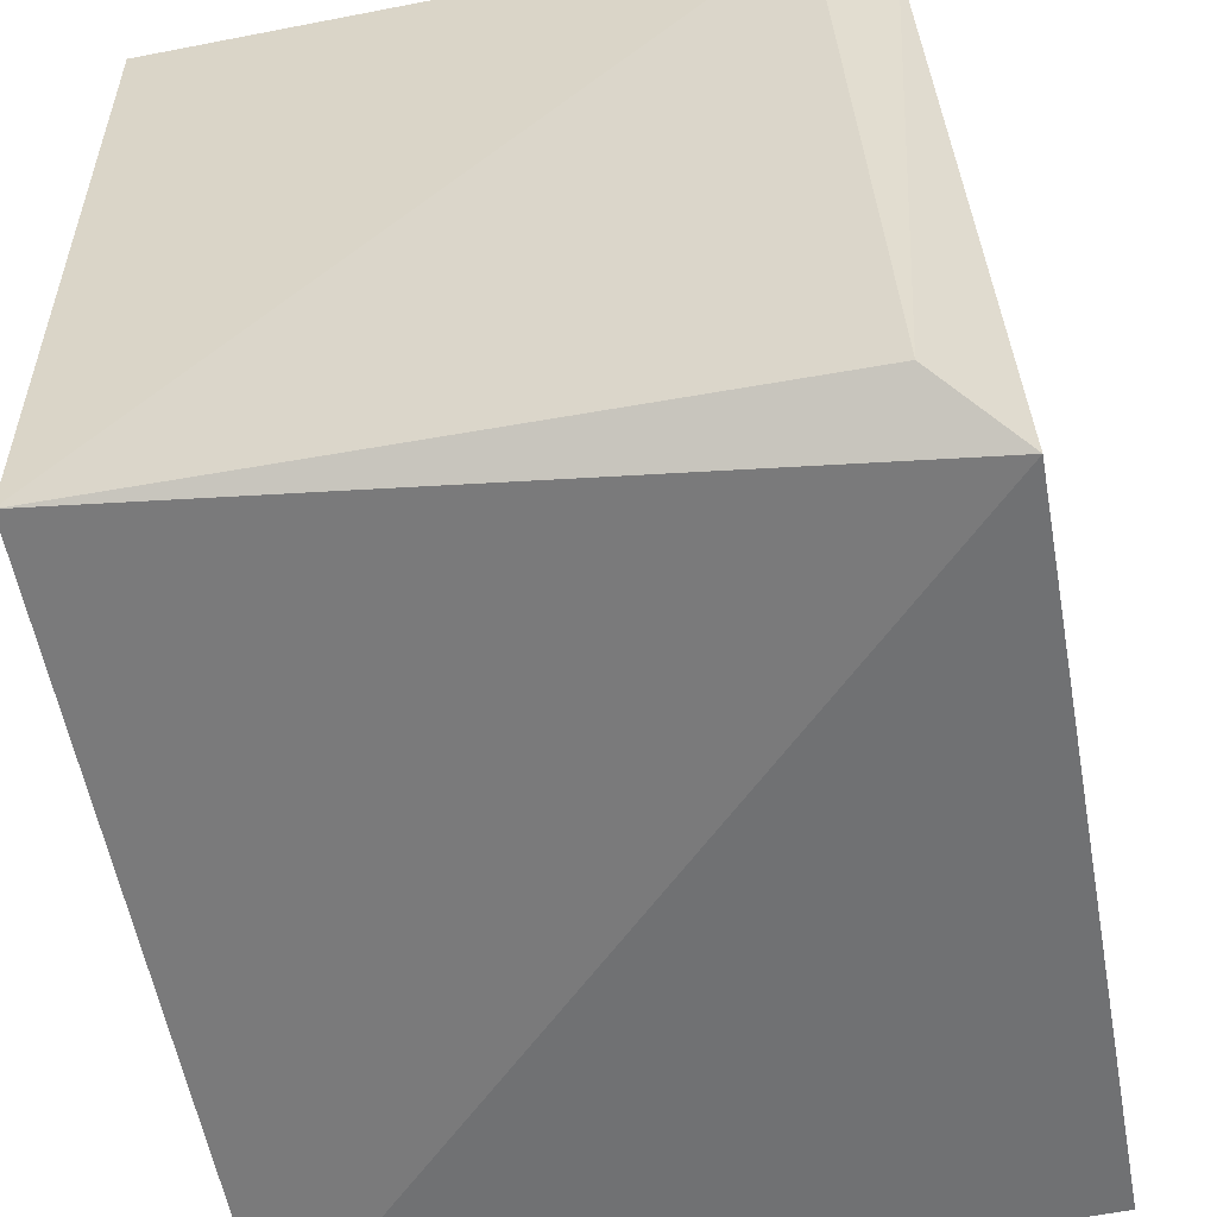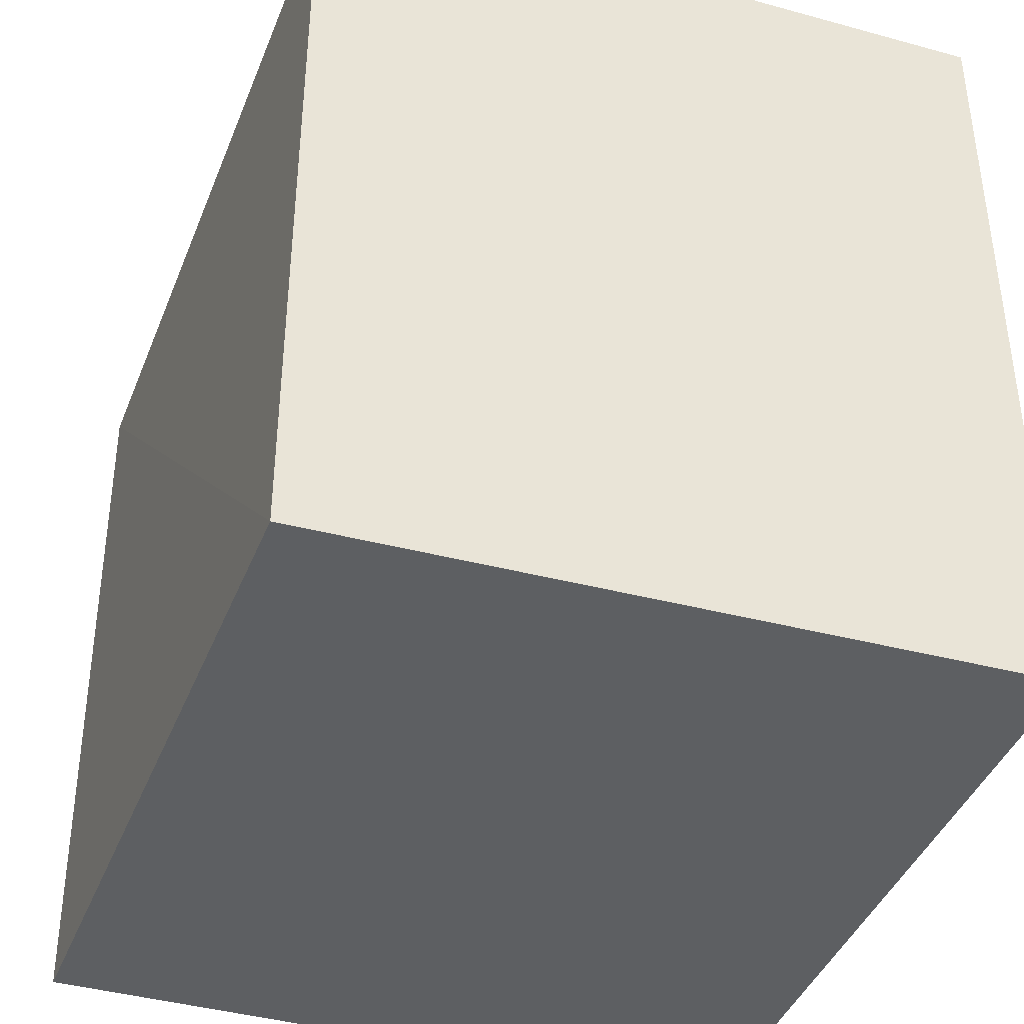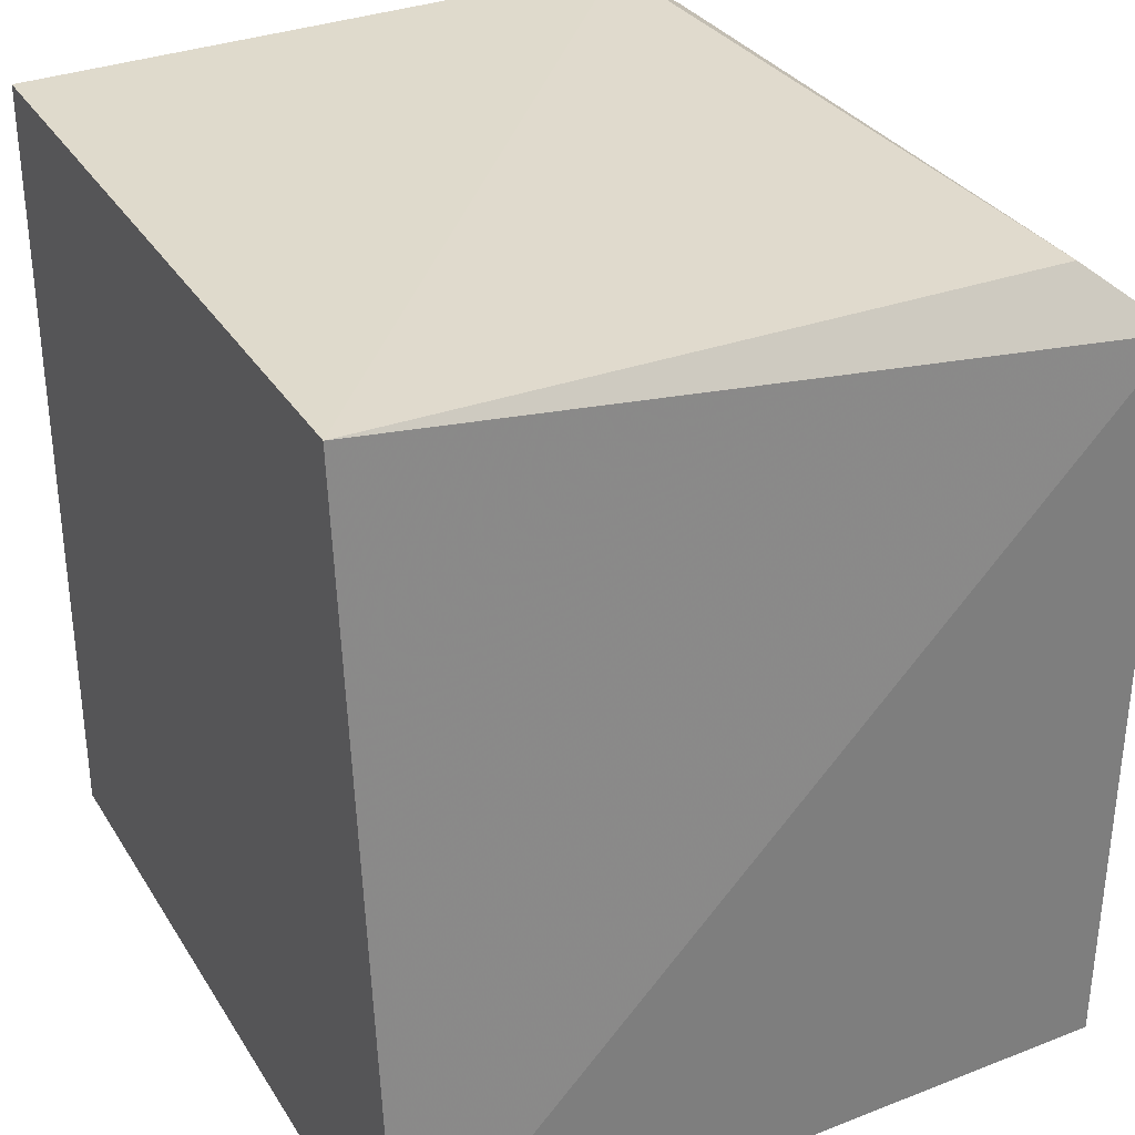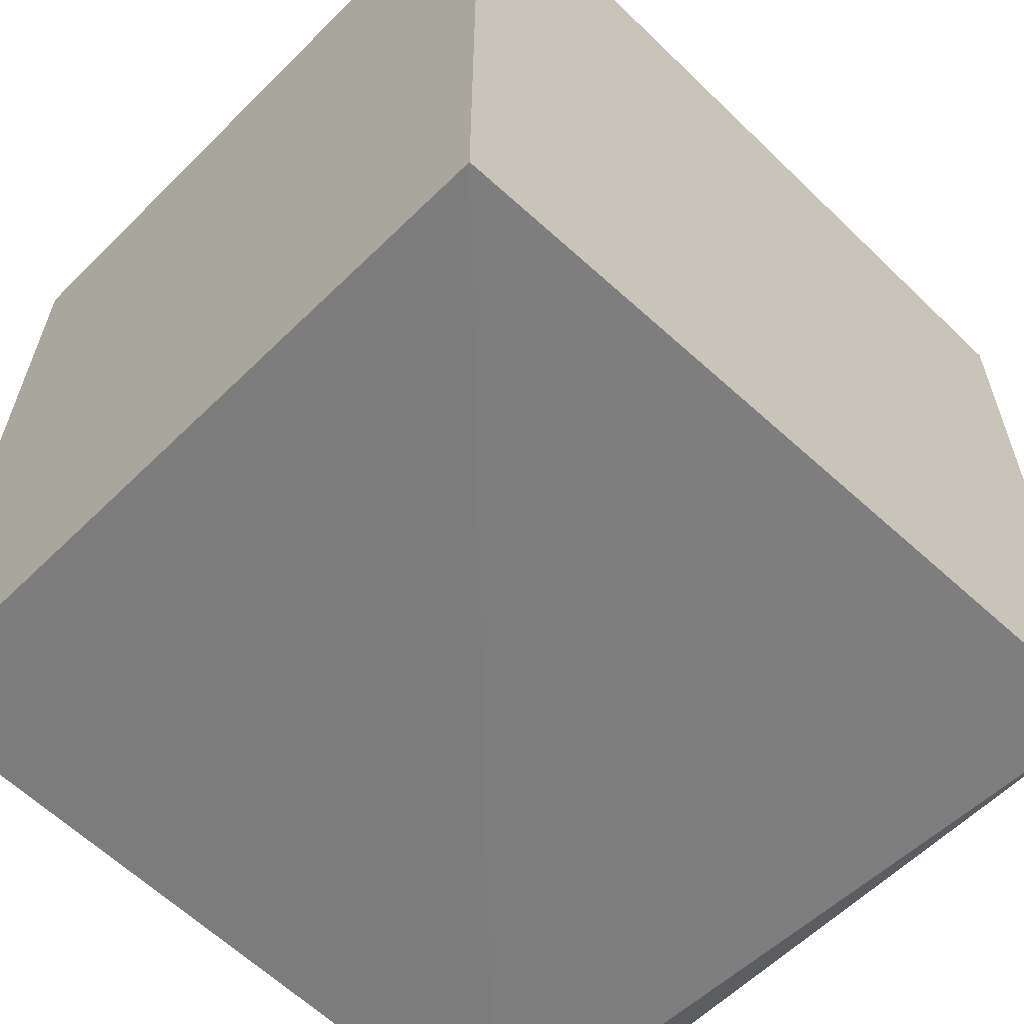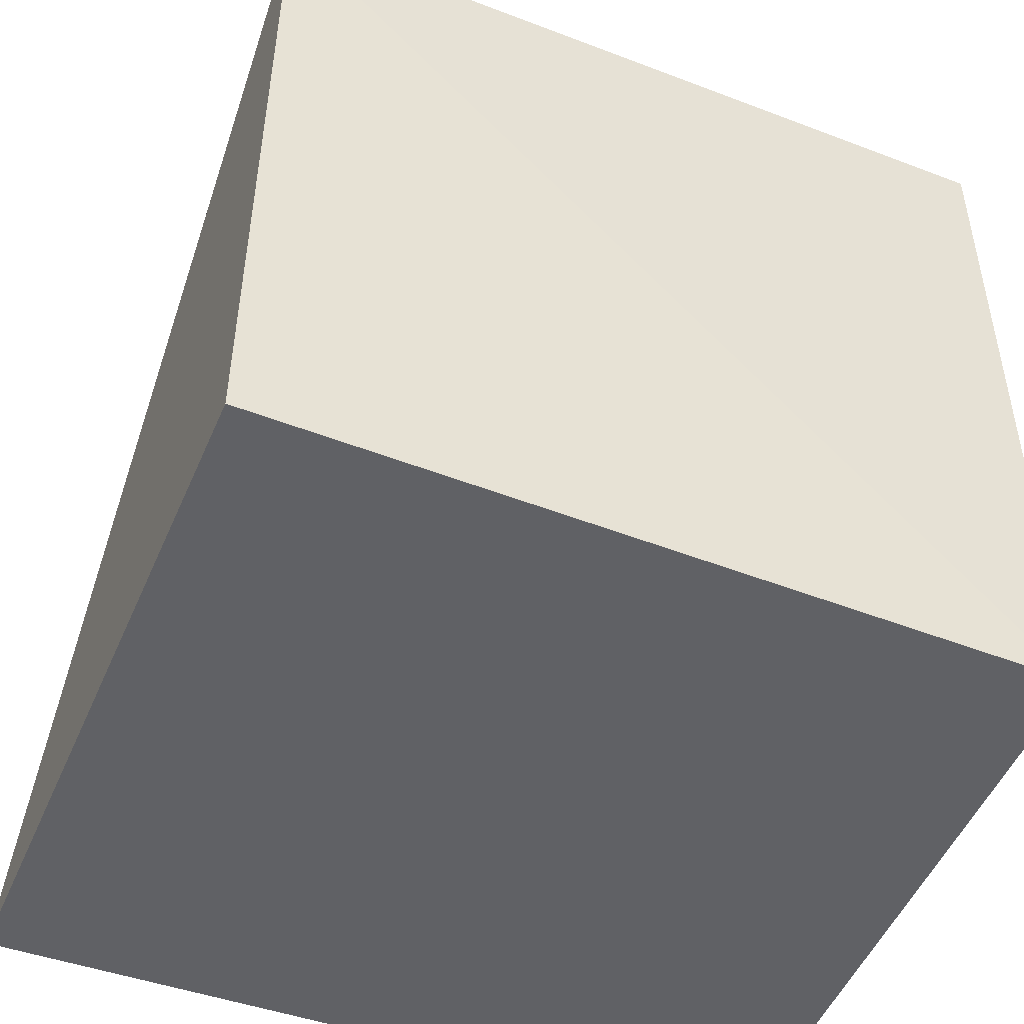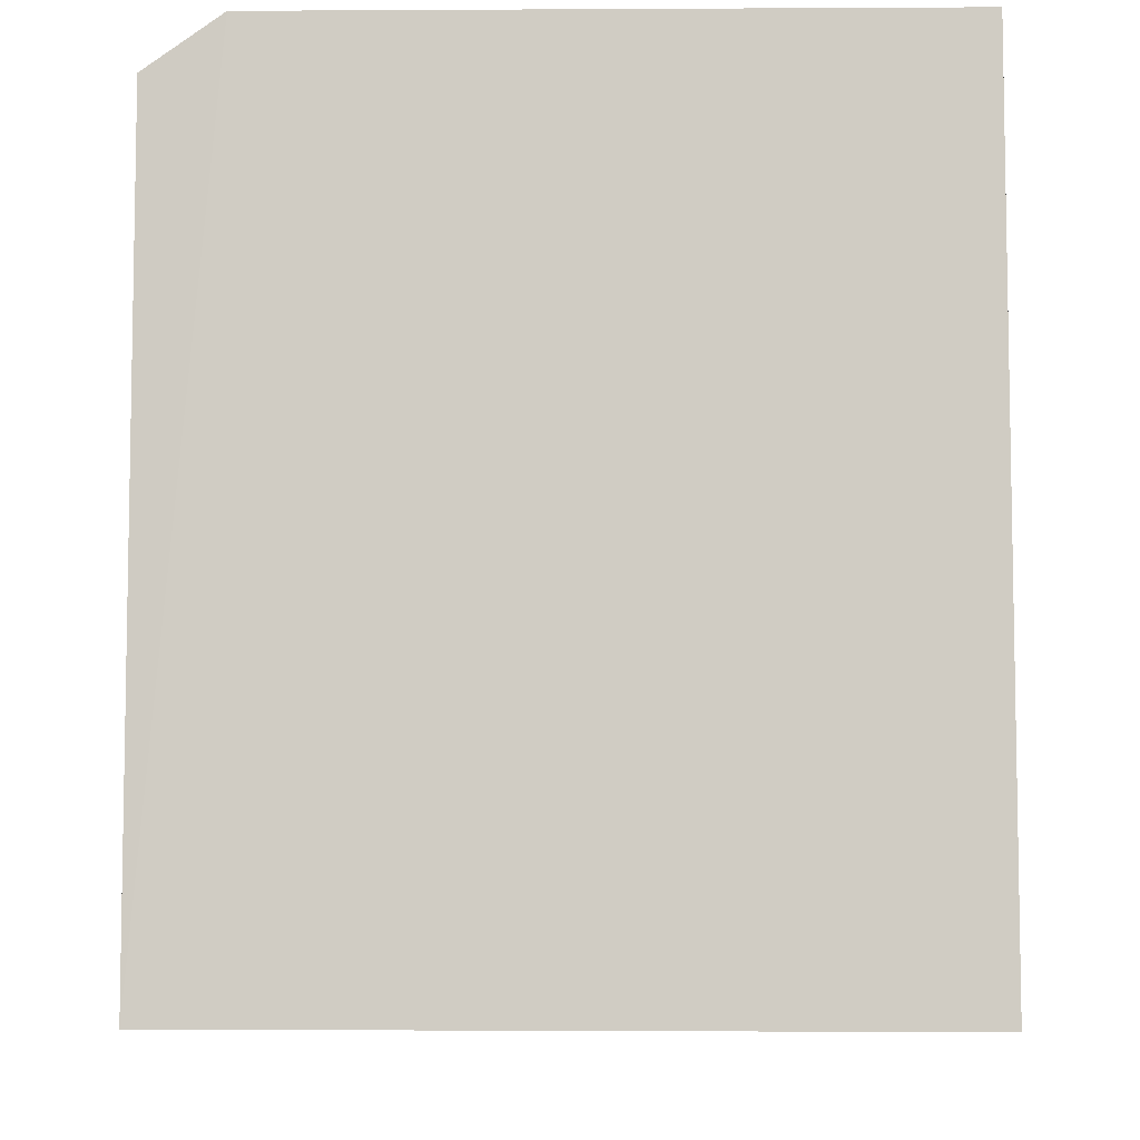
<metadata>
{"format":"obj","ext":"obj","renderer":"f3d","projection":"perspective","resolution":1024,"background":"white","views":[{"elev":-54.6,"azim":-169.0,"up":"+Z"},{"elev":-39.6,"azim":-18.3,"up":"+Y"},{"elev":32.3,"azim":153.0,"up":"+Y"},{"elev":-60.0,"azim":45.3,"up":"+Z"},{"elev":-48.4,"azim":-111.4,"up":"+Y"},{"elev":-7.1,"azim":2.8,"up":"+Y"}]}
</metadata>
<code>
v -0.1692 0.04433 0.03991
v -0.1692 0.007233 0.03988
v -0.1692 0.007234 0.003116
v -0.2028 0.04139 0.003987
v -0.2012 0.04236 0.0398
v -0.2025 0.0073 0.003905
v -0.1692 0.0443 0.006232
v -0.1978 0.04464 0.03992
v -0.2012 0.00727 0.03971
v -0.1993 0.04418 0.006206
f 6 4 3
f 7 3 4
f 7 1 2
f 7 2 3
f 8 2 1
f 8 1 7
f 9 6 3
f 9 3 2
f 9 5 4
f 9 4 6
f 9 8 5
f 9 2 8
f 10 8 7
f 10 7 4
f 10 4 5
f 10 5 8

</code>
